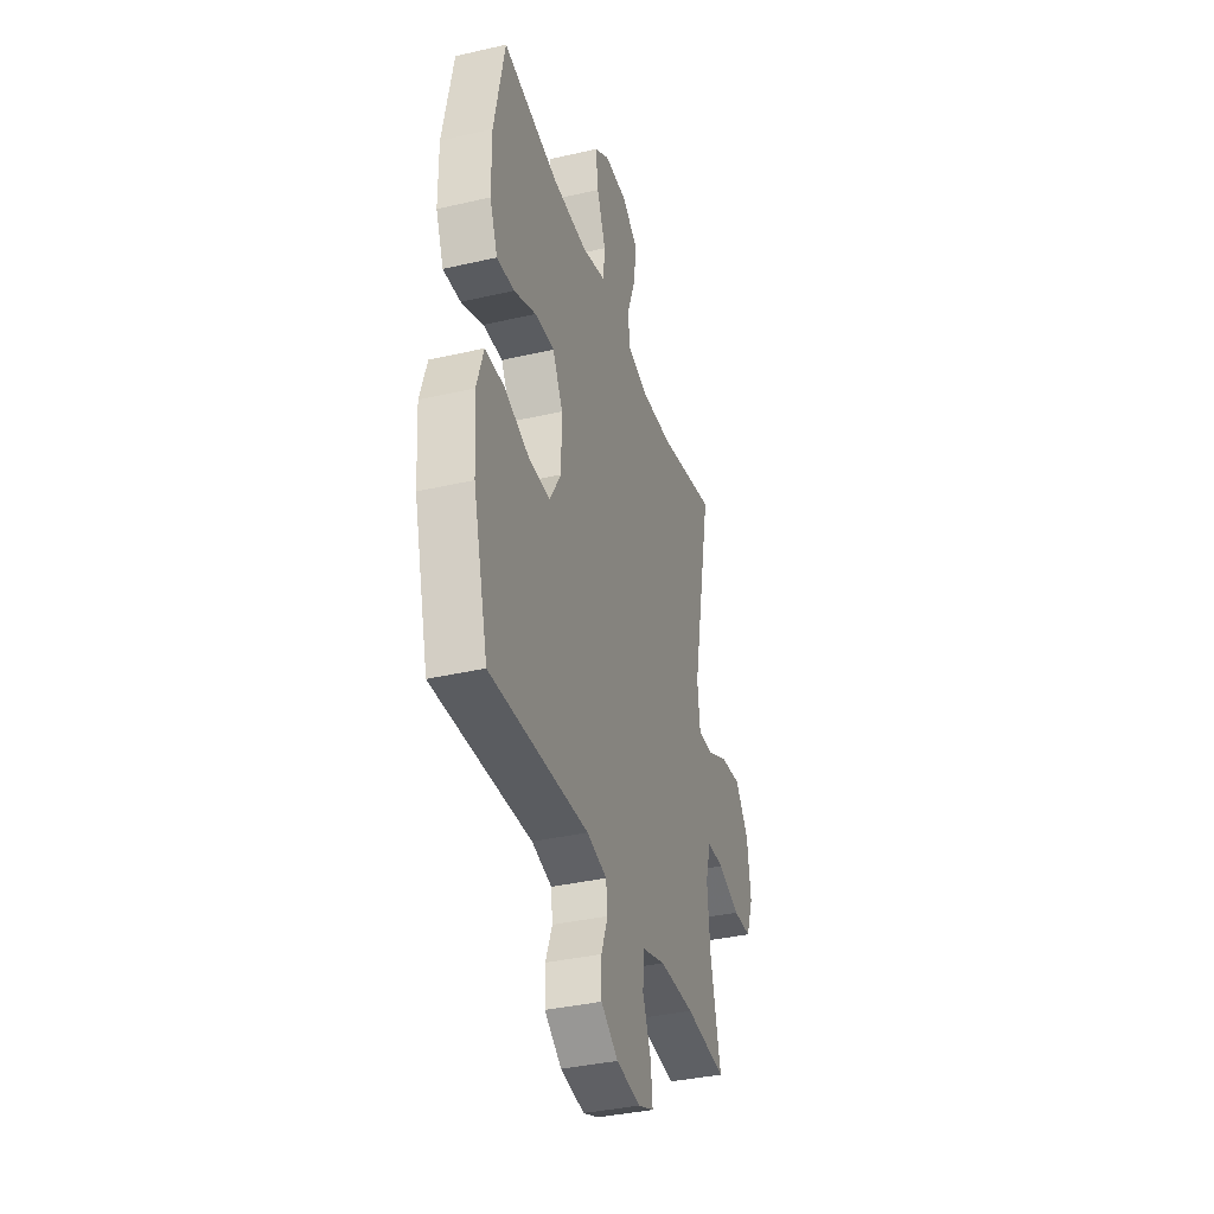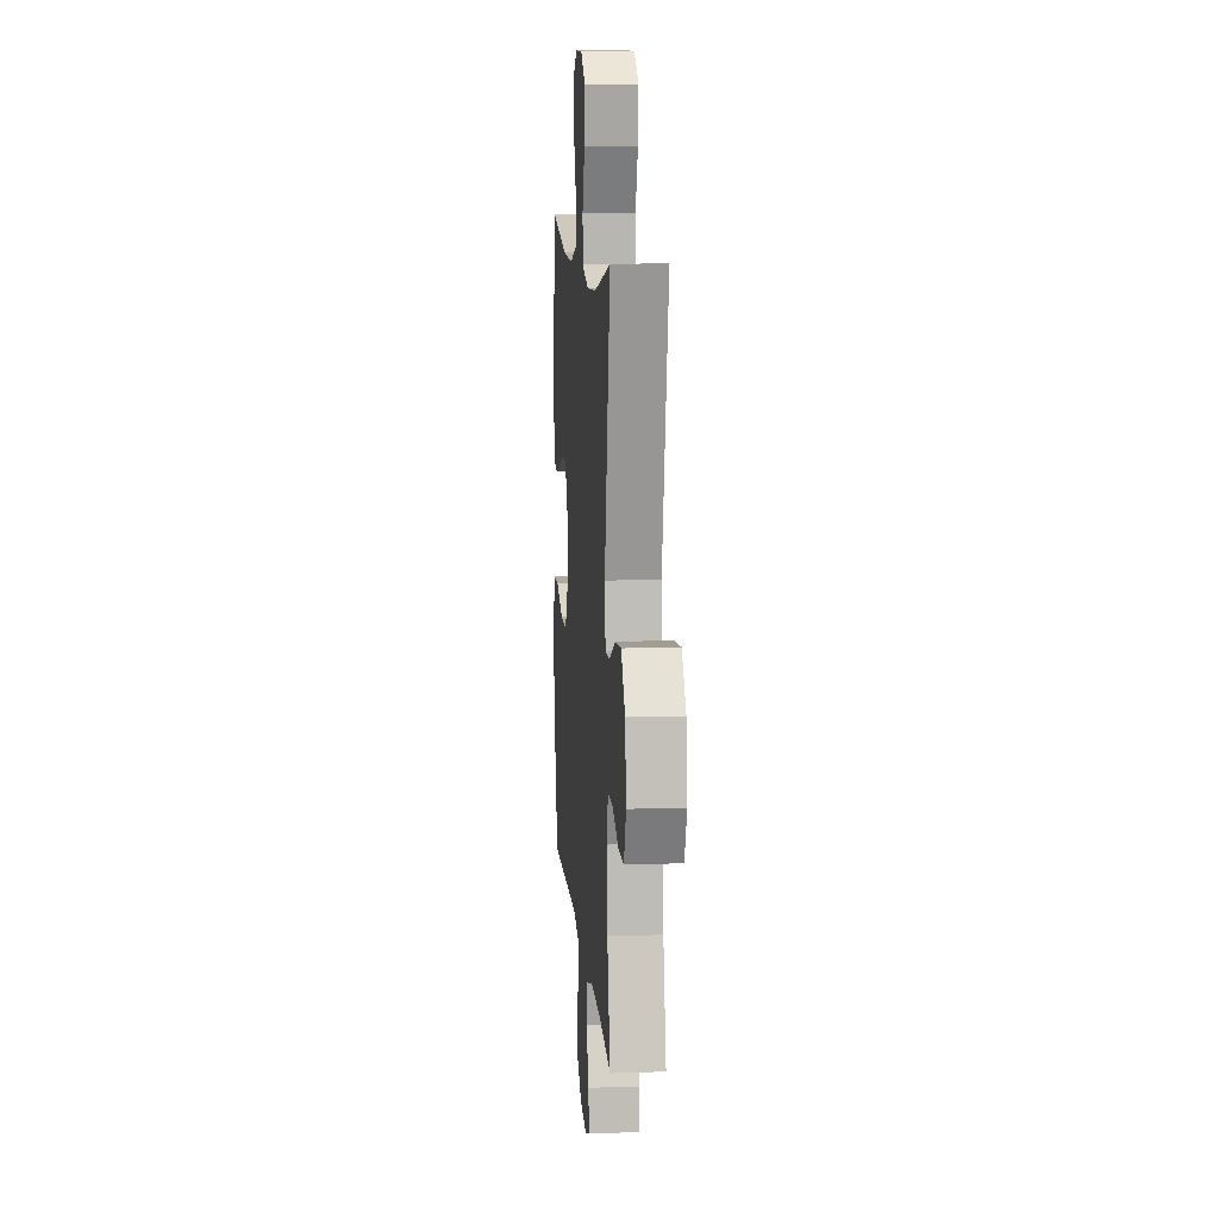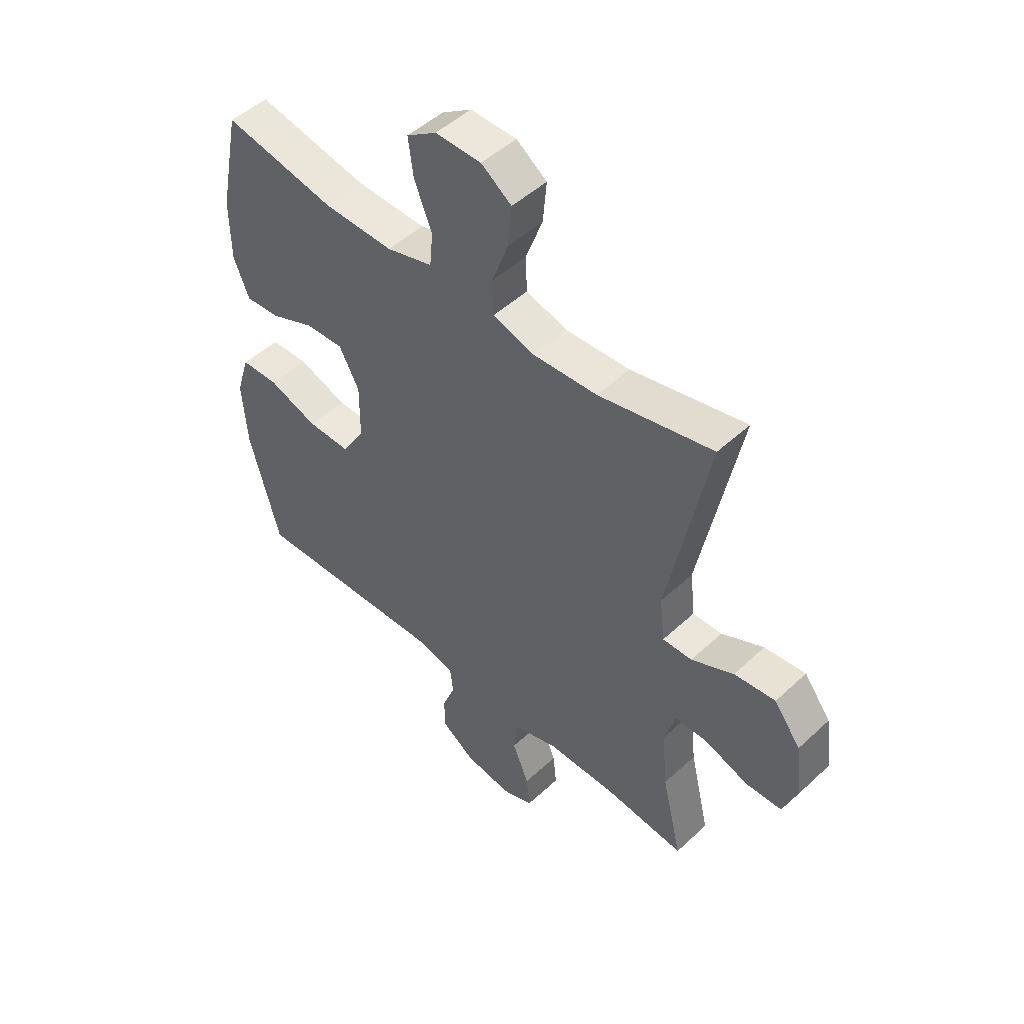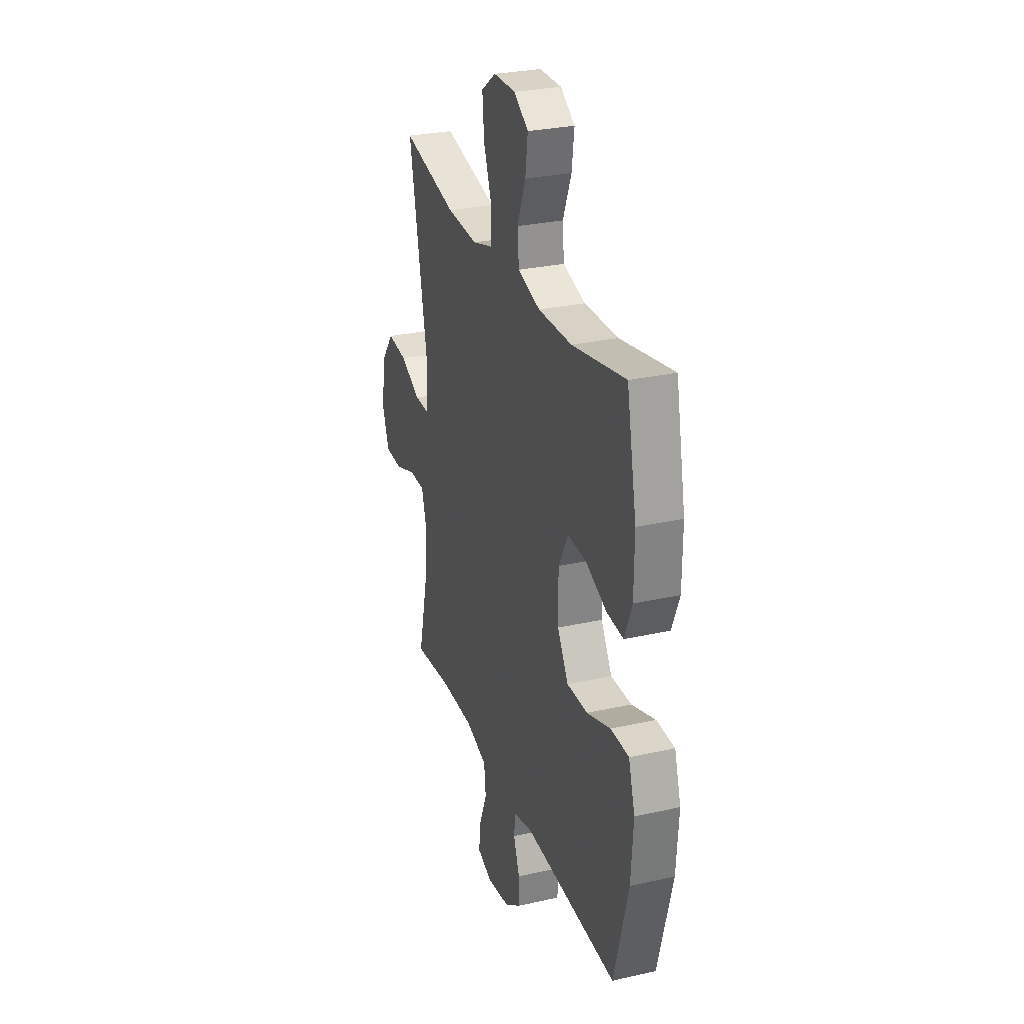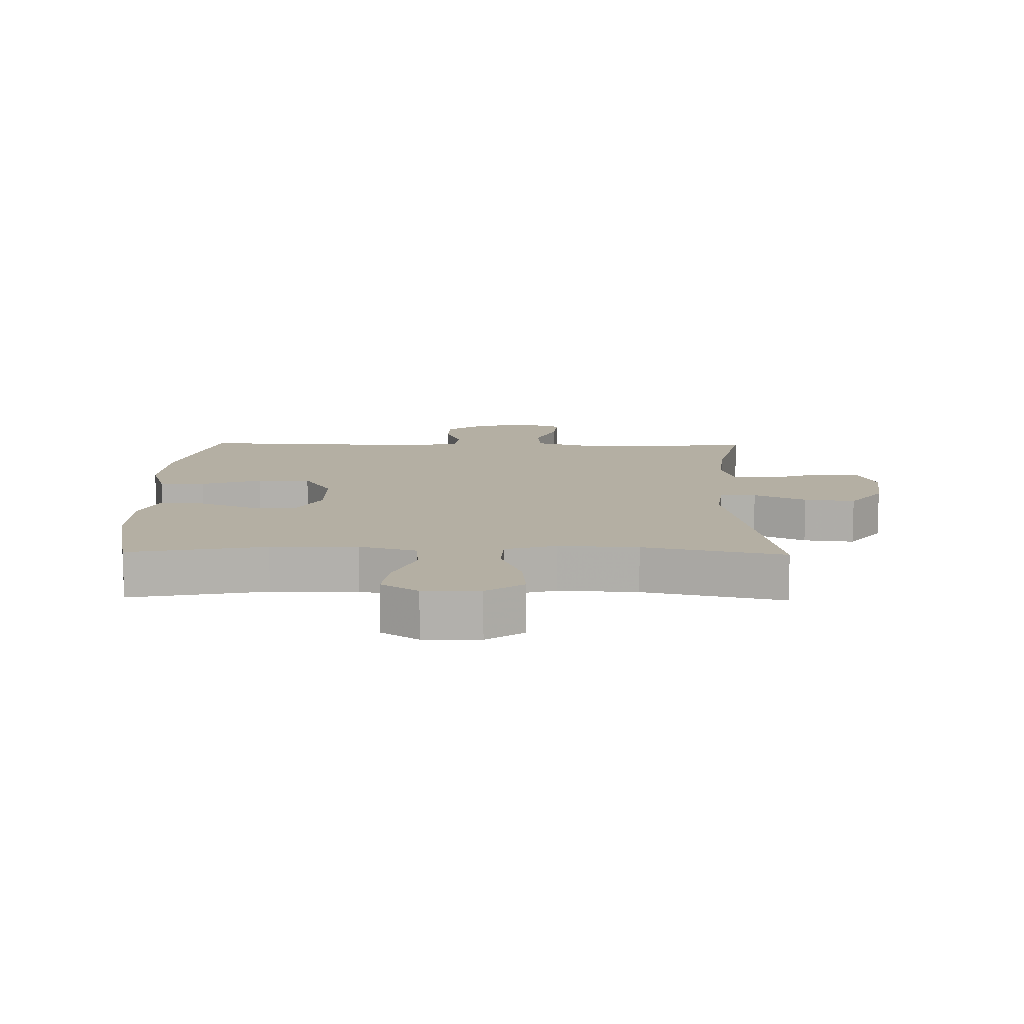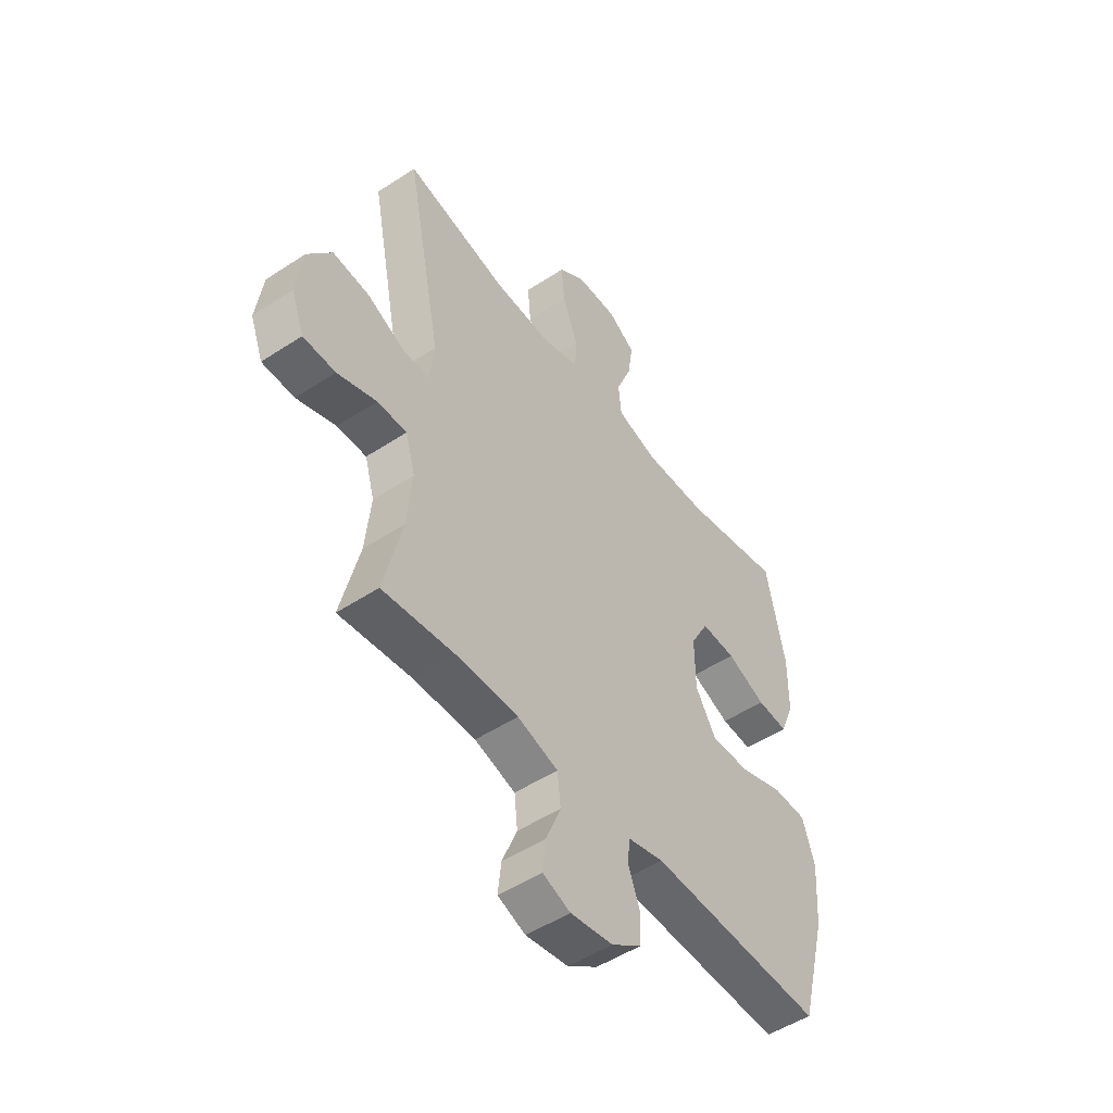
<metadata>
{"format":"obj","ext":"obj","renderer":"f3d","projection":"perspective","resolution":1024,"background":"white","views":[{"elev":-36.7,"azim":-73.3,"up":"+Z"},{"elev":11.3,"azim":85.2,"up":"+Z"},{"elev":49.2,"azim":44.3,"up":"+Z"},{"elev":28.5,"azim":-108.7,"up":"+Z"},{"elev":11.2,"azim":1.1,"up":"+Y"},{"elev":-50.4,"azim":125.8,"up":"+Z"}]}
</metadata>
<code>
v 0.5 0.07 0.5
v 0.423 0.07 0.108
v 0.433 0.07 0.022
v 0.49 0.07 0.023
v 0.572 0.07 0.063
v 0.652 0.07 0.072
v 0.704 0.07 0.003
v 0.718 0.07 -0.101
v 0.69 0.07 -0.175
v 0.62 0.07 -0.177
v 0.535 0.07 -0.147
v 0.471 0.07 -0.147
v 0.45 0.07 -0.22
v 0.461 0.07 -0.335
v 0.5 0.07 -0.5
v 0.344 0.07 -0.483
v 0.21 0.07 -0.483
v 0.122 0.07 -0.51
v 0.115 0.07 -0.575
v 0.147 0.07 -0.654
v 0.154 0.07 -0.718
v 0.094 0.07 -0.741
v 0.002 0.07 -0.727
v -0.063 0.07 -0.682
v -0.064 0.07 -0.619
v -0.039 0.07 -0.553
v -0.045 0.07 -0.503
v -0.122 0.07 -0.484
v -0.5 0.07 -0.5
v -0.558 0.07 -0.28
v -0.567 0.07 -0.151
v -0.541 0.07 -0.067
v -0.468 0.07 -0.065
v -0.372 0.07 -0.098
v -0.288 0.07 -0.099
v -0.244 0.07 -0.025
v -0.243 0.07 0.081
v -0.282 0.07 0.154
v -0.357 0.07 0.15
v -0.442 0.07 0.114
v -0.509 0.07 0.109
v -0.539 0.07 0.183
v -0.54 0.07 0.302
v -0.5 0.07 0.5
v -0.285 0.07 0.458
v -0.149 0.07 0.455
v -0.059 0.07 0.481
v -0.053 0.07 0.547
v -0.087 0.07 0.632
v -0.097 0.07 0.706
v -0.039 0.07 0.745
v 0.05 0.07 0.744
v 0.109 0.07 0.702
v 0.102 0.07 0.623
v 0.069 0.07 0.534
v 0.072 0.07 0.467
v 0.153 0.07 0.443
v 0.278 0.07 0.45
v 0.5 0 0.5
v 0.423 0 0.108
v 0.433 0 0.022
v 0.49 0 0.023
v 0.572 0 0.063
v 0.652 0 0.072
v 0.704 0 0.003
v 0.718 0 -0.101
v 0.69 0 -0.175
v 0.62 0 -0.177
v 0.535 0 -0.147
v 0.471 0 -0.147
v 0.45 0 -0.22
v 0.461 0 -0.335
v 0.5 0 -0.5
v 0.344 0 -0.483
v 0.21 0 -0.483
v 0.122 0 -0.51
v 0.115 0 -0.575
v 0.147 0 -0.654
v 0.154 0 -0.718
v 0.094 0 -0.741
v 0.002 0 -0.727
v -0.063 0 -0.682
v -0.064 0 -0.619
v -0.039 0 -0.553
v -0.045 0 -0.503
v -0.122 0 -0.484
v -0.5 0 -0.5
v -0.558 0 -0.28
v -0.567 0 -0.151
v -0.541 0 -0.067
v -0.468 0 -0.065
v -0.372 0 -0.098
v -0.288 0 -0.099
v -0.244 0 -0.025
v -0.243 0 0.081
v -0.282 0 0.154
v -0.357 0 0.15
v -0.442 0 0.114
v -0.509 0 0.109
v -0.539 0 0.183
v -0.54 0 0.302
v -0.5 0 0.5
v -0.285 0 0.458
v -0.149 0 0.455
v -0.059 0 0.481
v -0.053 0 0.547
v -0.087 0 0.632
v -0.097 0 0.706
v -0.039 0 0.745
v 0.05 0 0.744
v 0.109 0 0.702
v 0.102 0 0.623
v 0.069 0 0.534
v 0.072 0 0.467
v 0.153 0 0.443
v 0.278 0 0.45
f 53 54 55
f 52 53 55
f 51 52 55
f 50 51 55
f 49 50 55
f 48 49 55
f 47 48 55 56
f 46 47 56 57
f 43 44 45
f 42 43 45
f 41 42 45
f 40 41 45
f 39 40 45
f 45 46 57
f 39 45 57
f 38 39 57
f 32 33 34
f 31 32 34
f 30 31 34
f 29 30 34
f 28 29 34
f 27 28 34 35
f 24 25 26
f 23 24 26
f 22 23 26
f 21 22 26
f 20 21 26
f 19 20 26
f 18 19 26 27
f 27 35 36
f 18 27 36
f 17 18 36
f 14 15 16
f 17 36 37
f 16 17 37
f 14 16 37
f 13 14 37
f 9 10 11
f 8 9 11
f 7 8 11
f 6 7 11
f 5 6 11
f 4 5 11
f 3 4 11 12
f 58 1 2
f 58 2 3
f 38 57 58
f 37 38 58
f 13 37 58
f 12 13 58
f 3 12 58
f 113 112 111
f 113 111 110
f 113 110 109
f 113 109 108
f 113 108 107
f 113 107 106
f 114 113 106 105
f 115 114 105 104
f 103 102 101
f 103 101 100
f 103 100 99
f 103 99 98
f 103 98 97
f 115 104 103
f 115 103 97
f 115 97 96
f 92 91 90
f 92 90 89
f 92 89 88
f 92 88 87
f 92 87 86
f 93 92 86 85
f 84 83 82
f 84 82 81
f 84 81 80
f 84 80 79
f 84 79 78
f 84 78 77
f 85 84 77 76
f 94 93 85
f 94 85 76
f 94 76 75
f 74 73 72
f 95 94 75
f 95 75 74
f 95 74 72
f 95 72 71
f 69 68 67
f 69 67 66
f 69 66 65
f 69 65 64
f 69 64 63
f 69 63 62
f 70 69 62 61
f 60 59 116
f 61 60 116
f 116 115 96
f 116 96 95
f 116 95 71
f 116 71 70
f 116 70 61
f 1 59 60 2
f 2 60 61 3
f 3 61 62 4
f 4 62 63 5
f 5 63 64 6
f 6 64 65 7
f 7 65 66 8
f 8 66 67 9
f 9 67 68 10
f 10 68 69 11
f 11 69 70 12
f 12 70 71 13
f 13 71 72 14
f 14 72 73 15
f 15 73 74 16
f 16 74 75 17
f 17 75 76 18
f 18 76 77 19
f 19 77 78 20
f 20 78 79 21
f 21 79 80 22
f 22 80 81 23
f 23 81 82 24
f 24 82 83 25
f 25 83 84 26
f 26 84 85 27
f 27 85 86 28
f 28 86 87 29
f 29 87 88 30
f 30 88 89 31
f 31 89 90 32
f 32 90 91 33
f 33 91 92 34
f 34 92 93 35
f 35 93 94 36
f 36 94 95 37
f 37 95 96 38
f 38 96 97 39
f 39 97 98 40
f 40 98 99 41
f 41 99 100 42
f 42 100 101 43
f 43 101 102 44
f 44 102 103 45
f 45 103 104 46
f 46 104 105 47
f 47 105 106 48
f 48 106 107 49
f 49 107 108 50
f 50 108 109 51
f 51 109 110 52
f 52 110 111 53
f 53 111 112 54
f 54 112 113 55
f 55 113 114 56
f 56 114 115 57
f 57 115 116 58
f 58 116 59 1

</code>
